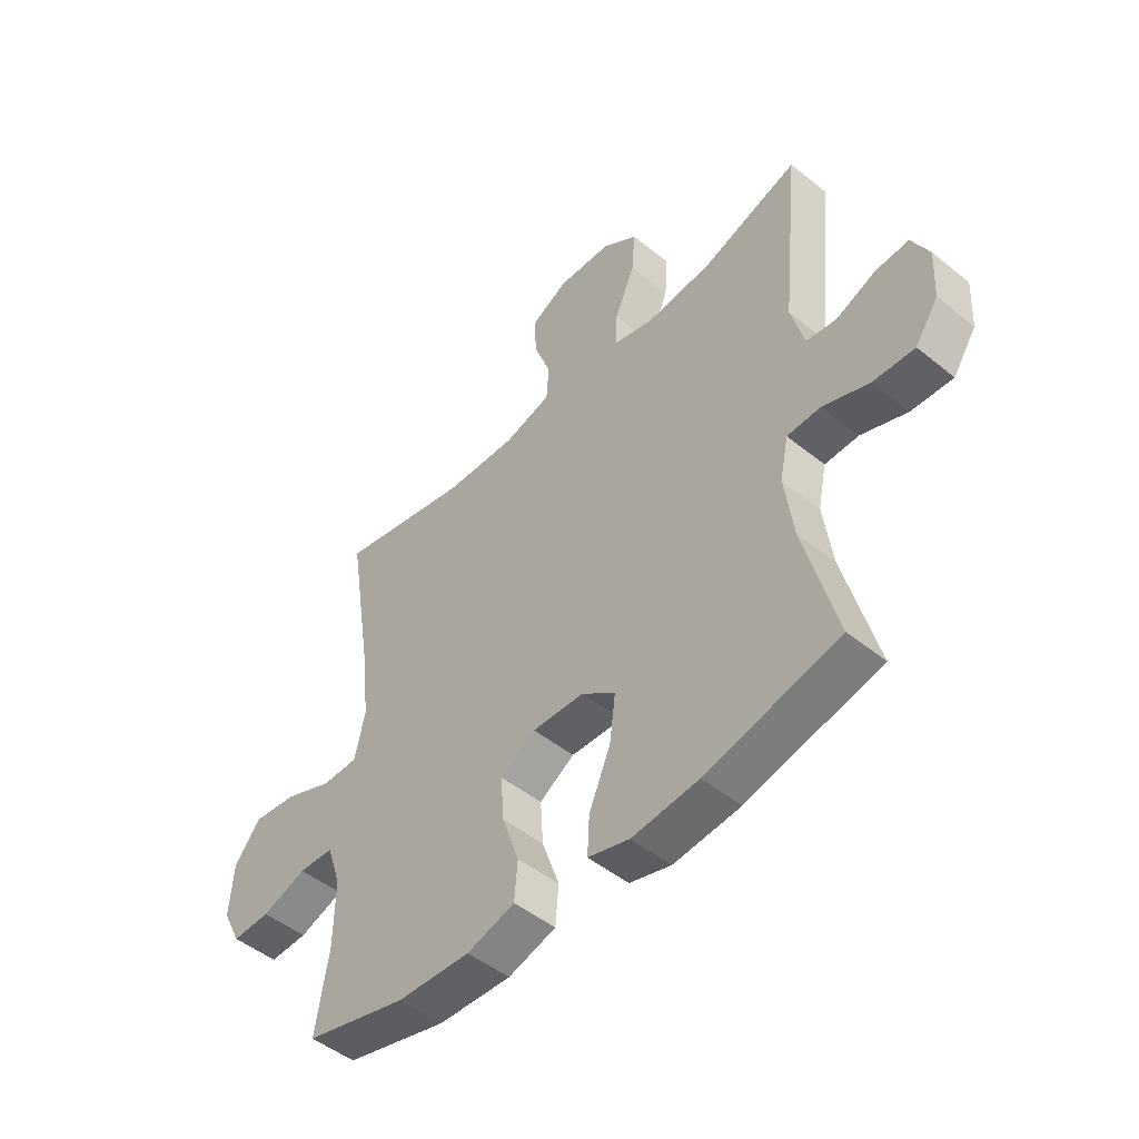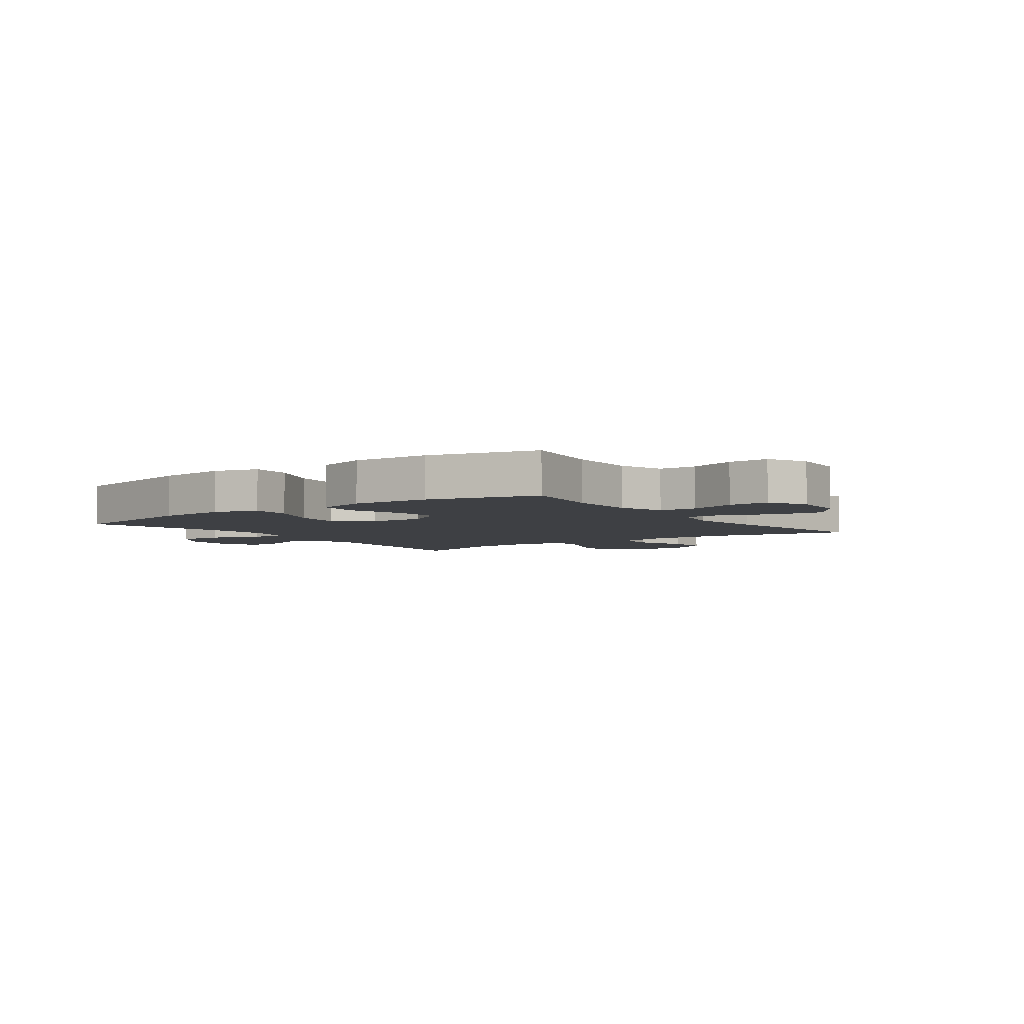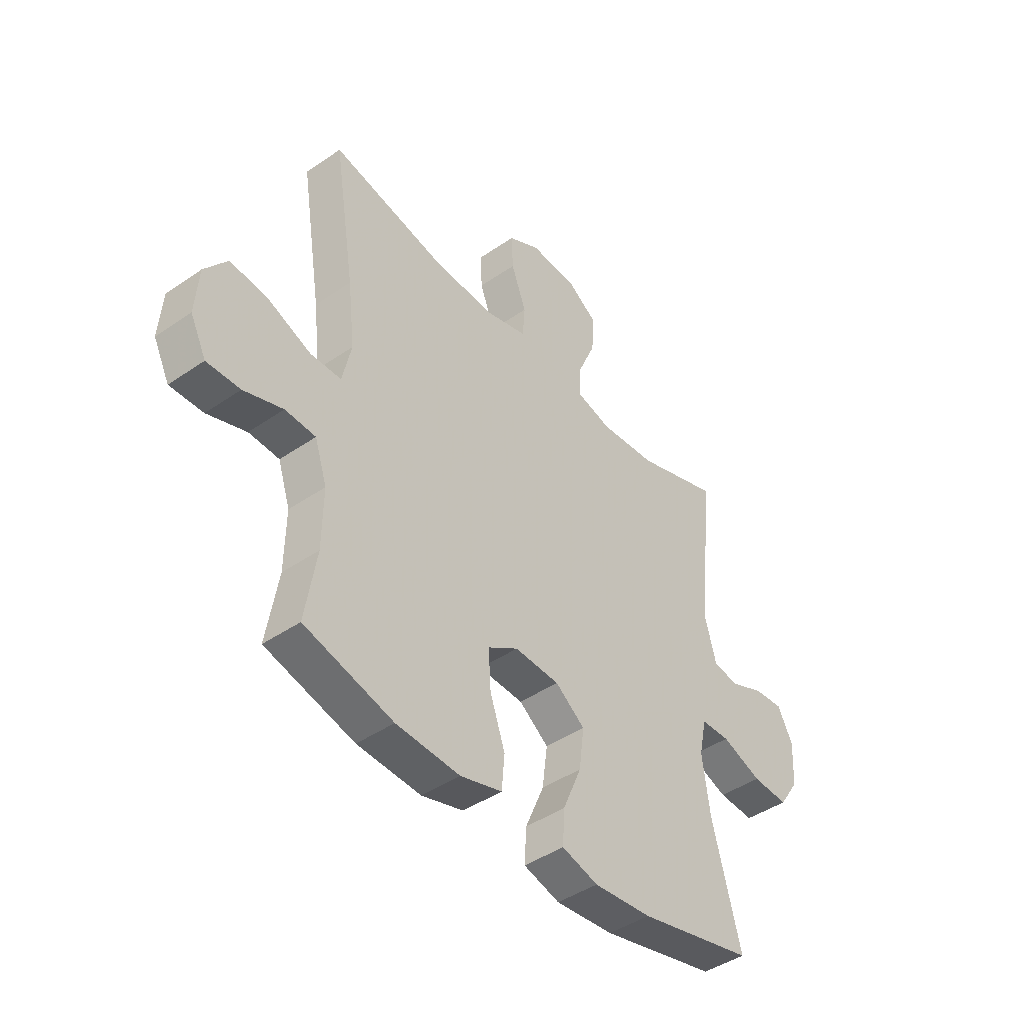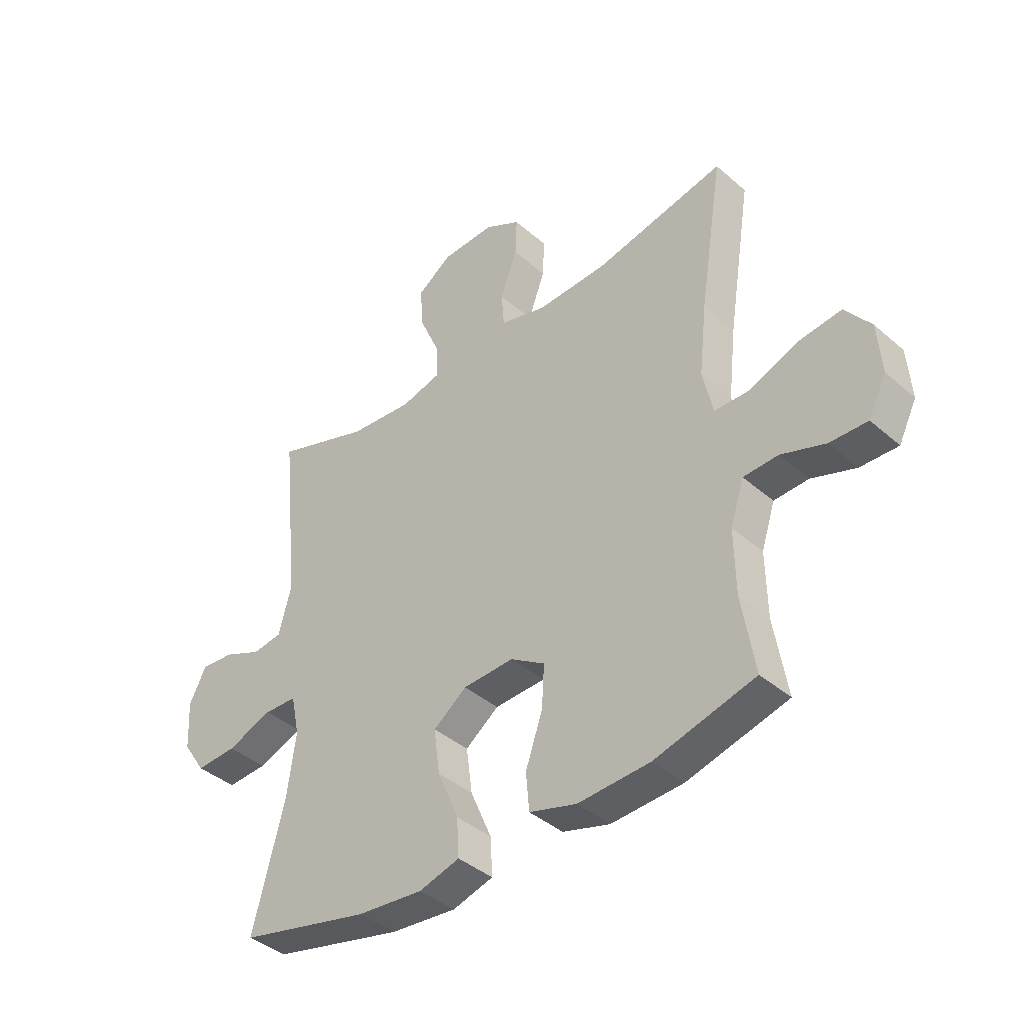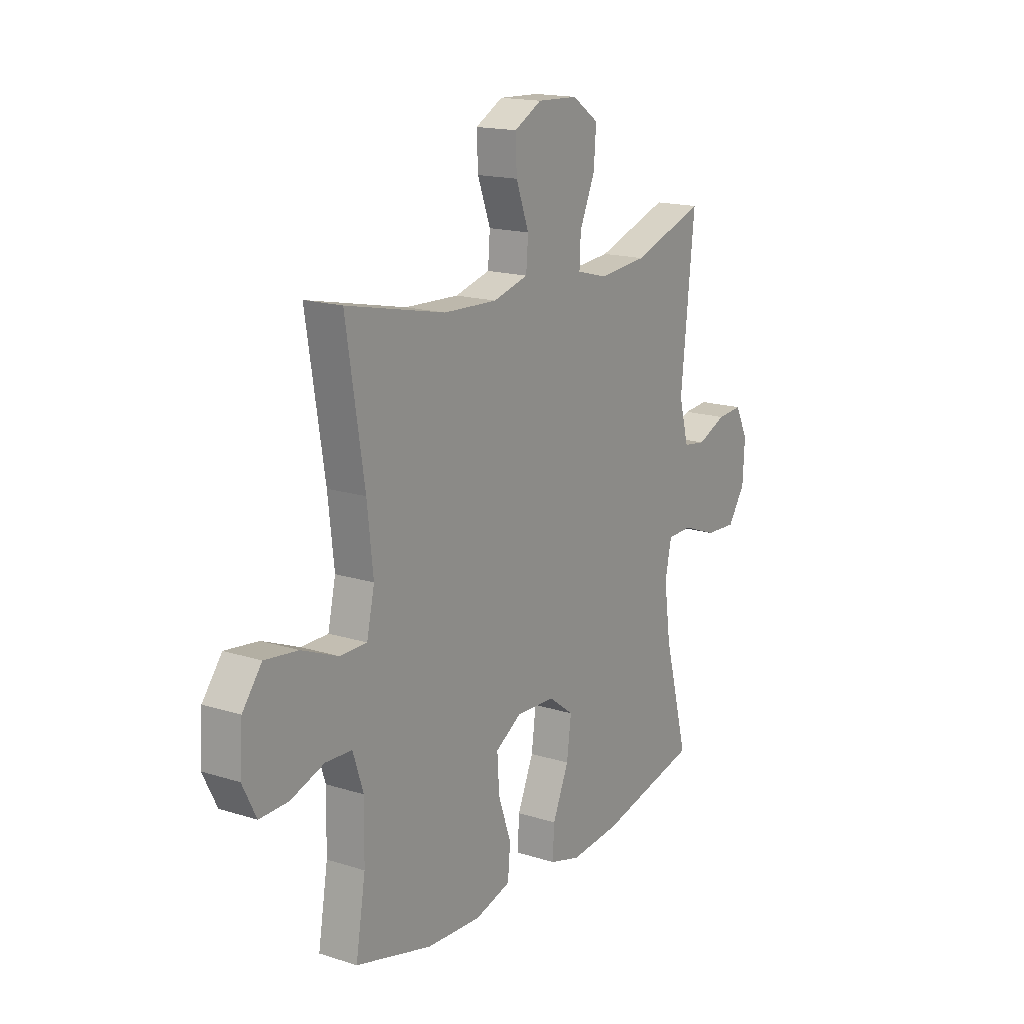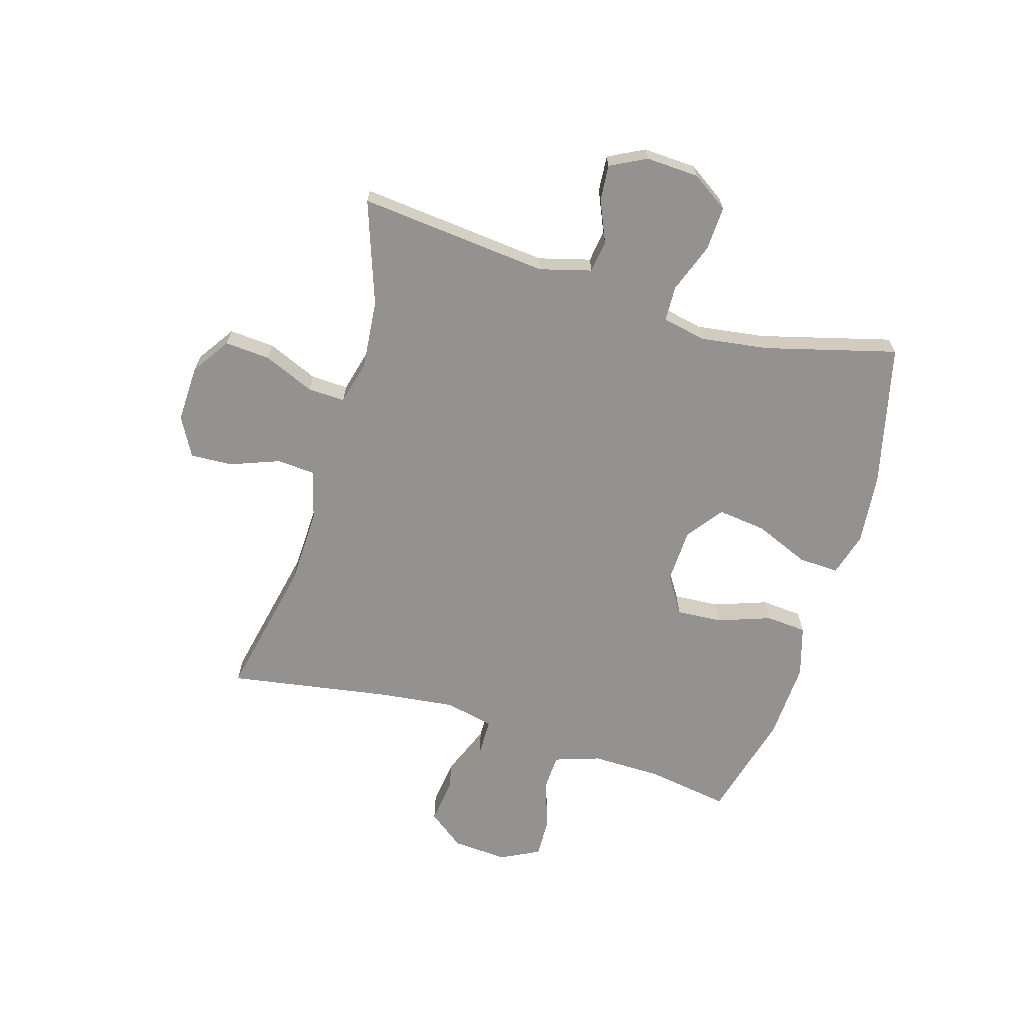
<metadata>
{"format":"obj","ext":"obj","renderer":"f3d","projection":"perspective","resolution":1024,"background":"white","views":[{"elev":-48.8,"azim":48.1,"up":"+Z"},{"elev":-4.6,"azim":-143.8,"up":"+Y"},{"elev":-43.9,"azim":-51.0,"up":"+Z"},{"elev":-40.1,"azim":-136.8,"up":"+Z"},{"elev":16.6,"azim":-57.1,"up":"+Z"},{"elev":-66.5,"azim":73.6,"up":"+Y"}]}
</metadata>
<code>
v 0.5 0.07 0.5
v 0.466 0.07 0.17
v 0.49 0.07 0.08
v 0.546 0.07 0.072
v 0.618 0.07 0.103
v 0.681 0.07 0.108
v 0.713 0.07 0.045
v 0.708 0.07 -0.047
v 0.665 0.07 -0.111
v 0.588 0.07 -0.107
v 0.502 0.07 -0.075
v 0.44 0.07 -0.077
v 0.424 0.07 -0.153
v 0.44 0.07 -0.271
v 0.5 0.07 -0.5
v 0.253 0.07 -0.558
v 0.129 0.07 -0.57
v 0.052 0.07 -0.548
v 0.056 0.07 -0.477
v 0.096 0.07 -0.383
v 0.107 0.07 -0.298
v 0.044 0.07 -0.251
v -0.052 0.07 -0.247
v -0.117 0.07 -0.288
v -0.112 0.07 -0.368
v -0.08 0.07 -0.46
v -0.086 0.07 -0.531
v -0.175 0.07 -0.557
v -0.311 0.07 -0.55
v -0.5 0.07 -0.5
v -0.476 0.07 -0.355
v -0.474 0.07 -0.234
v -0.5 0.07 -0.155
v -0.565 0.07 -0.152
v -0.648 0.07 -0.181
v -0.719 0.07 -0.183
v -0.753 0.07 -0.115
v -0.746 0.07 -0.019
v -0.698 0.07 0.044
v -0.616 0.07 0.034
v -0.525 0.07 -0.003
v -0.459 0.07 -0.002
v -0.44 0.07 0.084
v -0.455 0.07 0.217
v -0.5 0.07 0.5
v -0.254 0.07 0.447
v -0.121 0.07 0.442
v -0.034 0.07 0.466
v -0.029 0.07 0.532
v -0.061 0.07 0.618
v -0.064 0.07 0.691
v 0.004 0.07 0.728
v 0.104 0.07 0.724
v 0.17 0.07 0.679
v 0.164 0.07 0.6
v 0.126 0.07 0.512
v 0.123 0.07 0.447
v 0.199 0.07 0.427
v 0.32 0.07 0.438
v 0.5 0 0.5
v 0.466 0 0.17
v 0.49 0 0.08
v 0.546 0 0.072
v 0.618 0 0.103
v 0.681 0 0.108
v 0.713 0 0.045
v 0.708 0 -0.047
v 0.665 0 -0.111
v 0.588 0 -0.107
v 0.502 0 -0.075
v 0.44 0 -0.077
v 0.424 0 -0.153
v 0.44 0 -0.271
v 0.5 0 -0.5
v 0.253 0 -0.558
v 0.129 0 -0.57
v 0.052 0 -0.548
v 0.056 0 -0.477
v 0.096 0 -0.383
v 0.107 0 -0.298
v 0.044 0 -0.251
v -0.052 0 -0.247
v -0.117 0 -0.288
v -0.112 0 -0.368
v -0.08 0 -0.46
v -0.086 0 -0.531
v -0.175 0 -0.557
v -0.311 0 -0.55
v -0.5 0 -0.5
v -0.476 0 -0.355
v -0.474 0 -0.234
v -0.5 0 -0.155
v -0.565 0 -0.152
v -0.648 0 -0.181
v -0.719 0 -0.183
v -0.753 0 -0.115
v -0.746 0 -0.019
v -0.698 0 0.044
v -0.616 0 0.034
v -0.525 0 -0.003
v -0.459 0 -0.002
v -0.44 0 0.084
v -0.455 0 0.217
v -0.5 0 0.5
v -0.254 0 0.447
v -0.121 0 0.442
v -0.034 0 0.466
v -0.029 0 0.532
v -0.061 0 0.618
v -0.064 0 0.691
v 0.004 0 0.728
v 0.104 0 0.724
v 0.17 0 0.679
v 0.164 0 0.6
v 0.126 0 0.512
v 0.123 0 0.447
v 0.199 0 0.427
v 0.32 0 0.438
f 53 54 55 56
f 53 56 57
f 52 53 57
f 49 50 51 52
f 48 49 52 57
f 47 48 57 58
f 44 45 46
f 43 44 46 47
f 42 43 47 58
f 38 39 40 41
f 38 41 42
f 37 38 42
f 34 35 36 37
f 33 34 37 42
f 32 33 42 58
f 28 29 30 31
f 25 26 27 28
f 24 25 28 31
f 23 24 31 32
f 17 18 19 20
f 17 20 21
f 14 15 16 17
f 13 14 17 21
f 12 13 21 22
f 8 9 10 11
f 8 11 12
f 7 8 12
f 4 5 6 7
f 3 4 7 12
f 2 3 12 22
f 59 1 2 22
f 23 32 58 59
f 22 23 59
f 115 114 113 112
f 116 115 112
f 116 112 111
f 111 110 109 108
f 116 111 108 107
f 117 116 107 106
f 105 104 103
f 106 105 103 102
f 117 106 102 101
f 100 99 98 97
f 101 100 97
f 101 97 96
f 96 95 94 93
f 101 96 93 92
f 117 101 92 91
f 90 89 88 87
f 87 86 85 84
f 90 87 84 83
f 91 90 83 82
f 79 78 77 76
f 80 79 76
f 76 75 74 73
f 80 76 73 72
f 81 80 72 71
f 70 69 68 67
f 71 70 67
f 71 67 66
f 66 65 64 63
f 71 66 63 62
f 81 71 62 61
f 81 61 60 118
f 118 117 91 82
f 118 82 81
f 1 60 61 2
f 2 61 62 3
f 3 62 63 4
f 4 63 64 5
f 5 64 65 6
f 6 65 66 7
f 7 66 67 8
f 8 67 68 9
f 9 68 69 10
f 10 69 70 11
f 11 70 71 12
f 12 71 72 13
f 13 72 73 14
f 14 73 74 15
f 15 74 75 16
f 16 75 76 17
f 17 76 77 18
f 18 77 78 19
f 19 78 79 20
f 20 79 80 21
f 21 80 81 22
f 22 81 82 23
f 23 82 83 24
f 24 83 84 25
f 25 84 85 26
f 26 85 86 27
f 27 86 87 28
f 28 87 88 29
f 29 88 89 30
f 30 89 90 31
f 31 90 91 32
f 32 91 92 33
f 33 92 93 34
f 34 93 94 35
f 35 94 95 36
f 36 95 96 37
f 37 96 97 38
f 38 97 98 39
f 39 98 99 40
f 40 99 100 41
f 41 100 101 42
f 42 101 102 43
f 43 102 103 44
f 44 103 104 45
f 45 104 105 46
f 46 105 106 47
f 47 106 107 48
f 48 107 108 49
f 49 108 109 50
f 50 109 110 51
f 51 110 111 52
f 52 111 112 53
f 53 112 113 54
f 54 113 114 55
f 55 114 115 56
f 56 115 116 57
f 57 116 117 58
f 58 117 118 59
f 59 118 60 1

</code>
